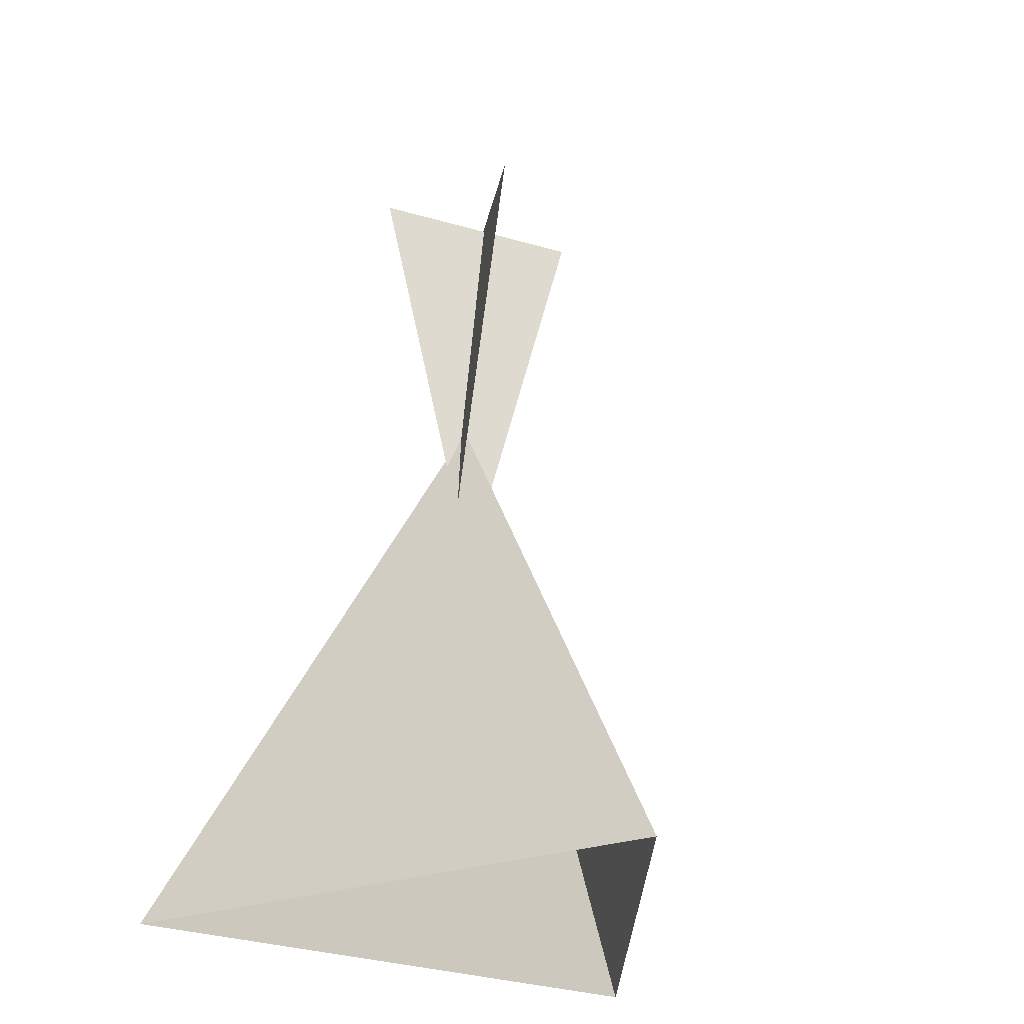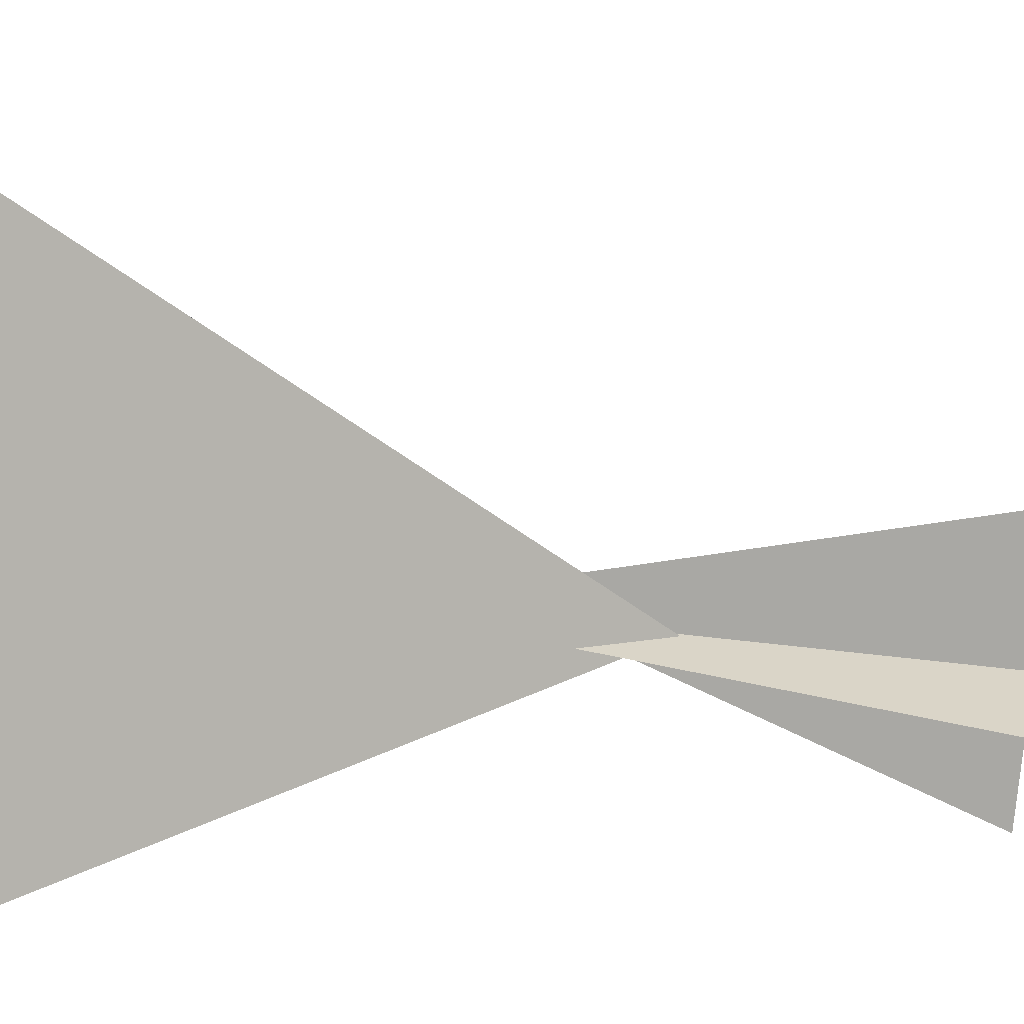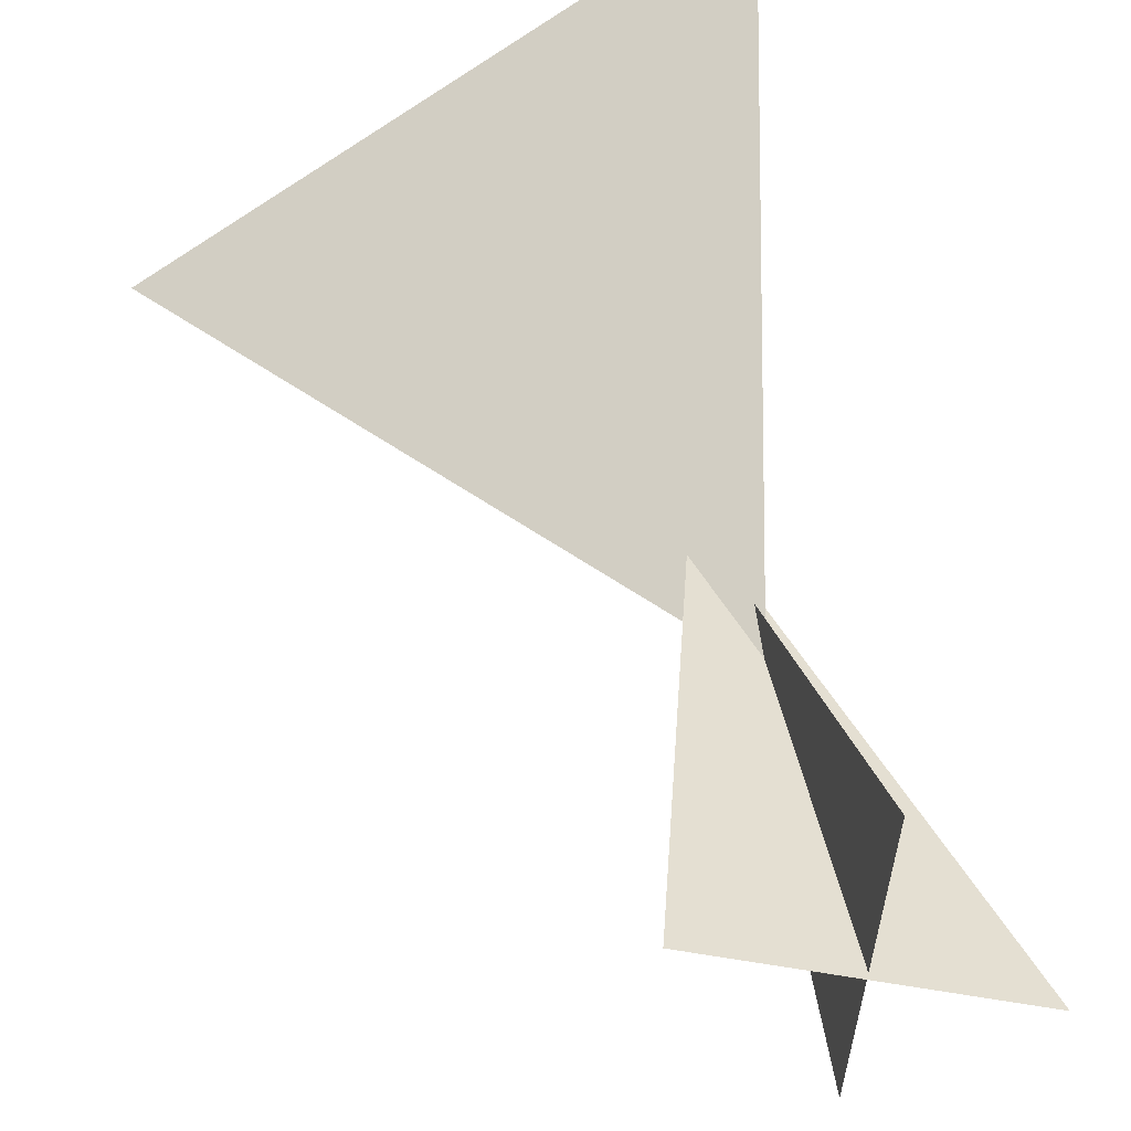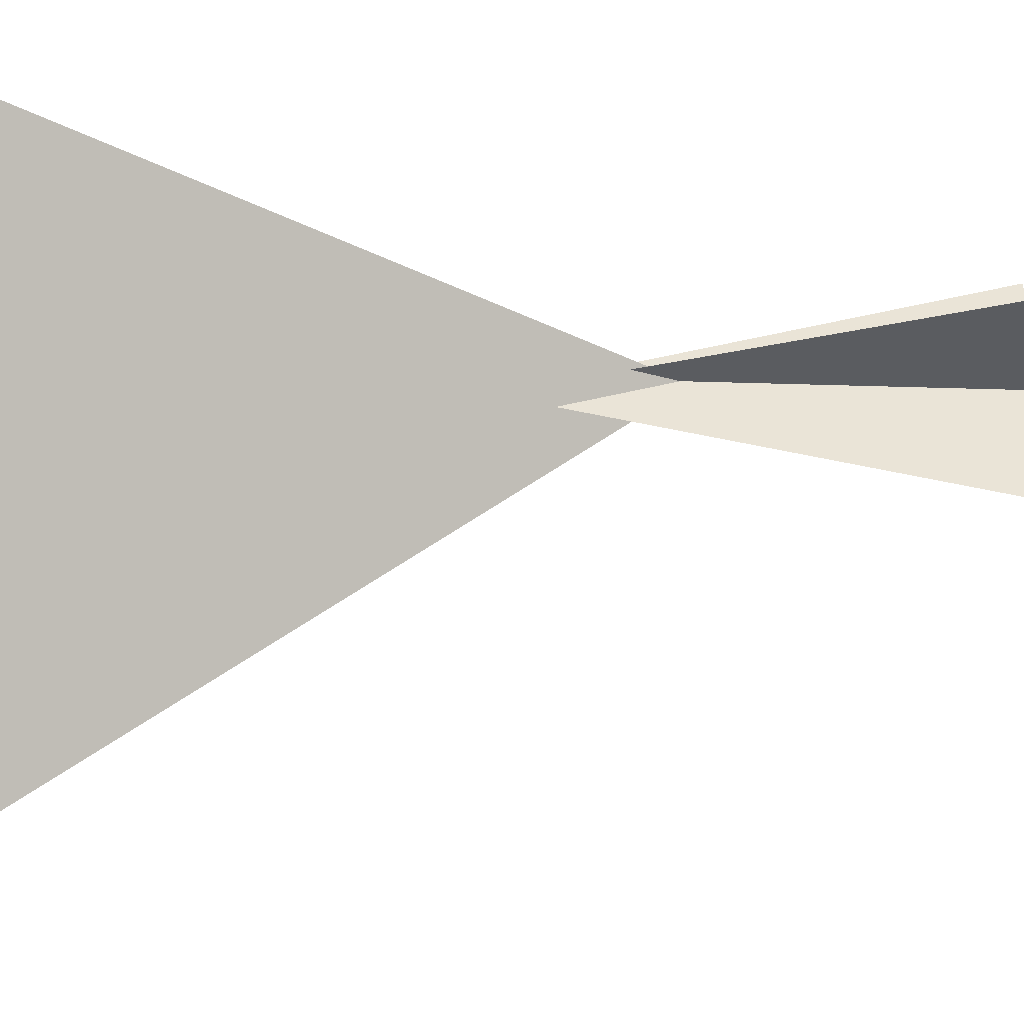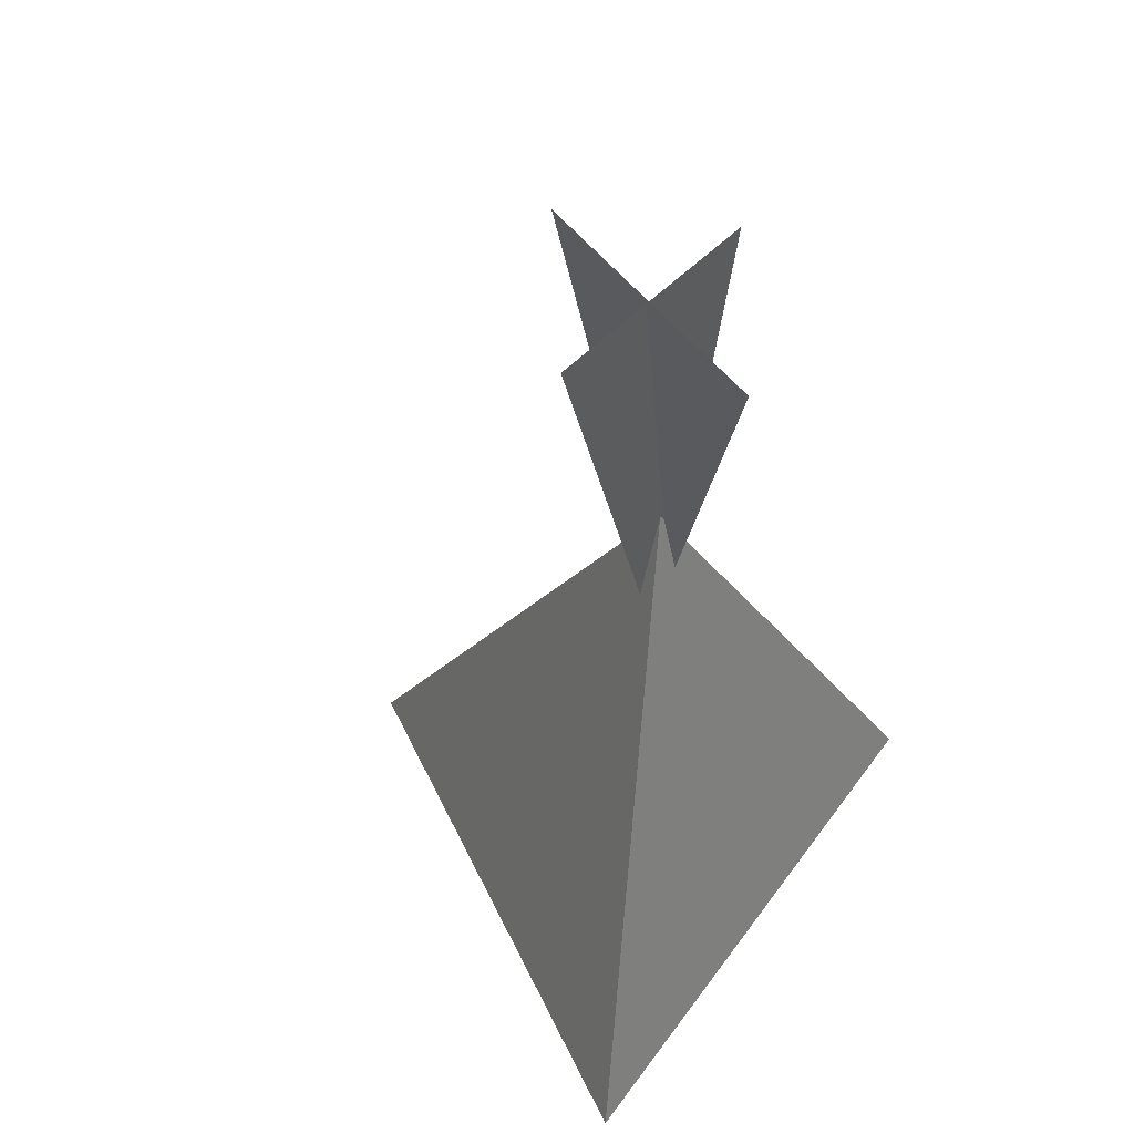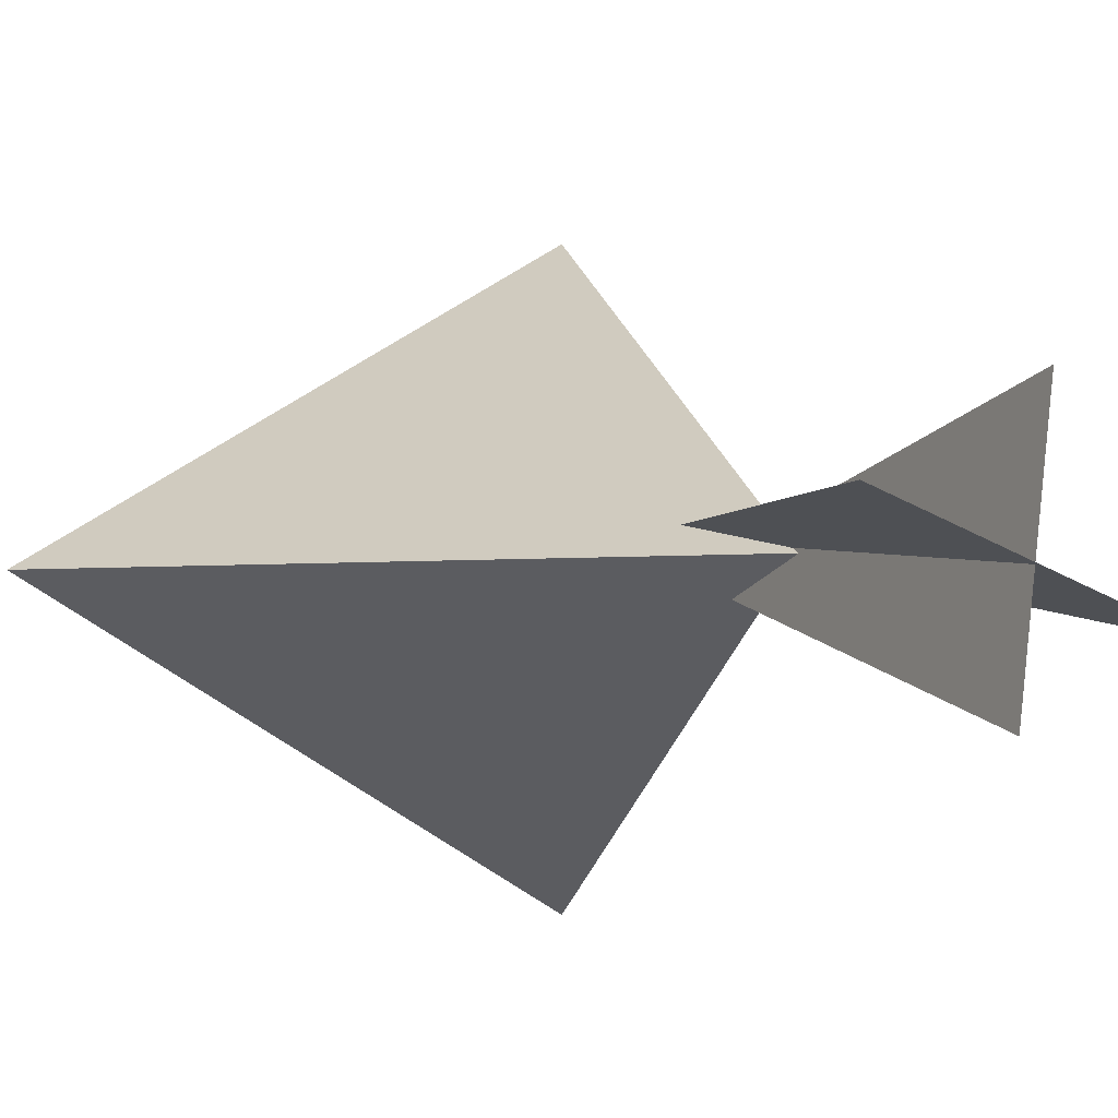
<metadata>
{"format":"obj","ext":"obj","renderer":"f3d","projection":"perspective","resolution":1024,"background":"white","views":[{"elev":-27.2,"azim":58.9,"up":"+Y"},{"elev":-54.5,"azim":82.3,"up":"+Z"},{"elev":36.4,"azim":167.0,"up":"+Z"},{"elev":62.9,"azim":86.4,"up":"+Z"},{"elev":51.6,"azim":-145.0,"up":"+Y"},{"elev":-1.9,"azim":150.4,"up":"+Z"}]}
</metadata>
<code>
o ITFO_PLANTS_STONEROOT_01
v -0.1498 -0.5858 0.2824
v -0.01254 -0.04294 0.01503
v -0.1498 -0.5858 -0.2549
v 0.3156 -0.5858 0.01374
v -0.1188 0.2245 -0.04428
v -0.003524 -0.1955 0.03513
v 0.1195 0.2135 0.04471
v 0.01217 0.2135 -0.09528
v -0.01868 -0.1955 0.005284
v -0.01335 0.2135 0.1136
f 5 7 6
f 7 5 6
f 8 10 9
f 10 8 9
f 3 1 2
f 1 4 2
f 4 3 2

</code>
